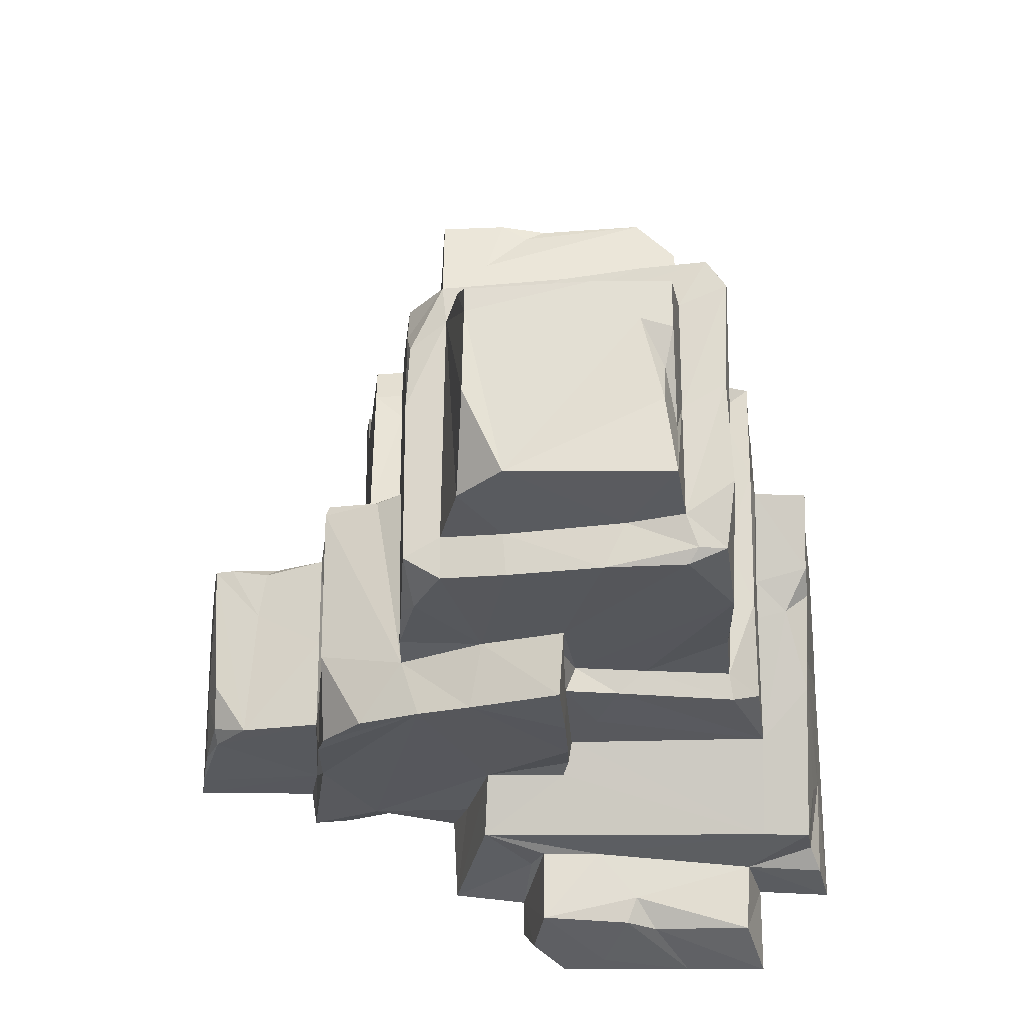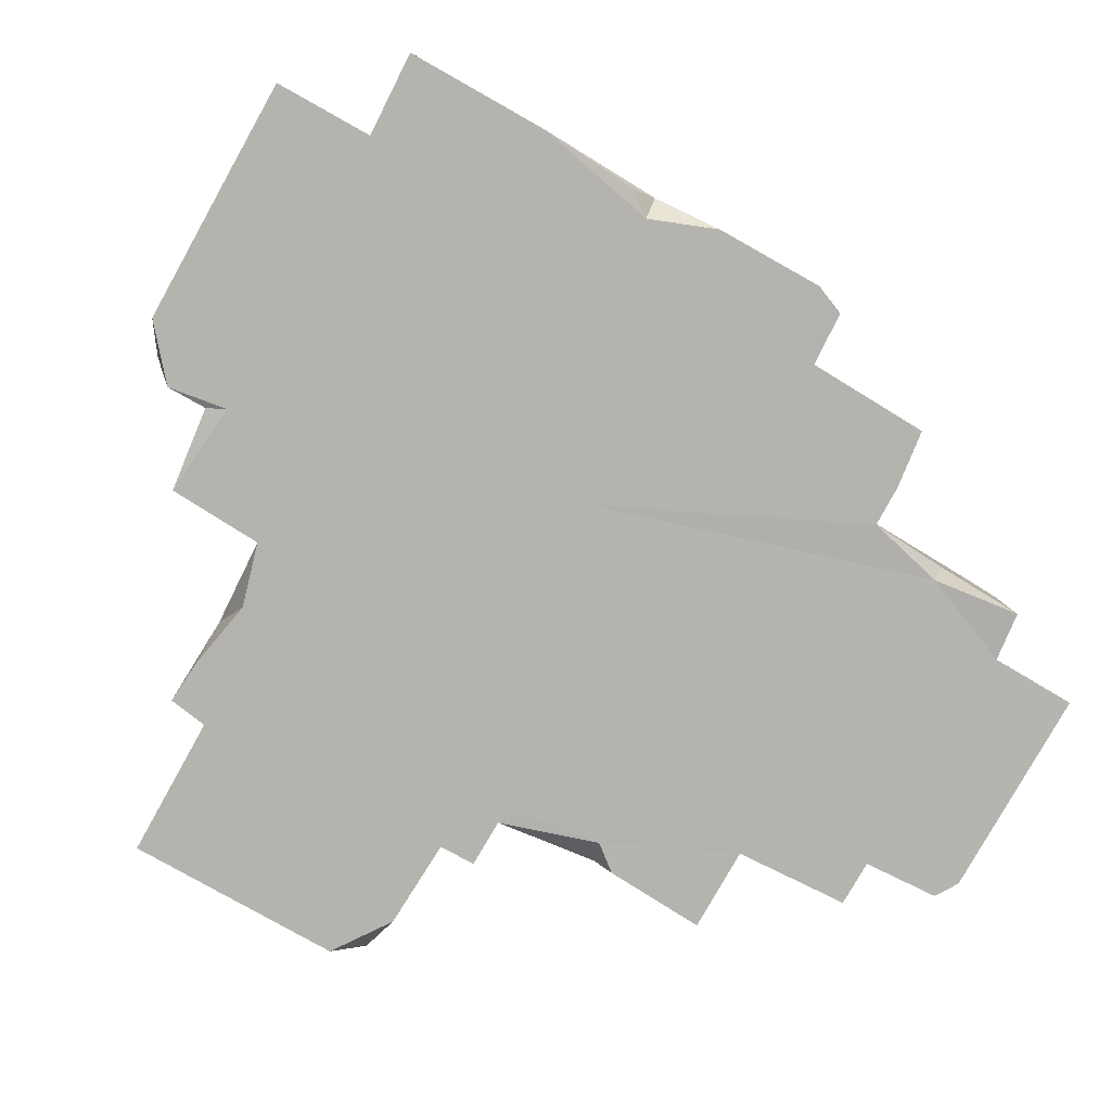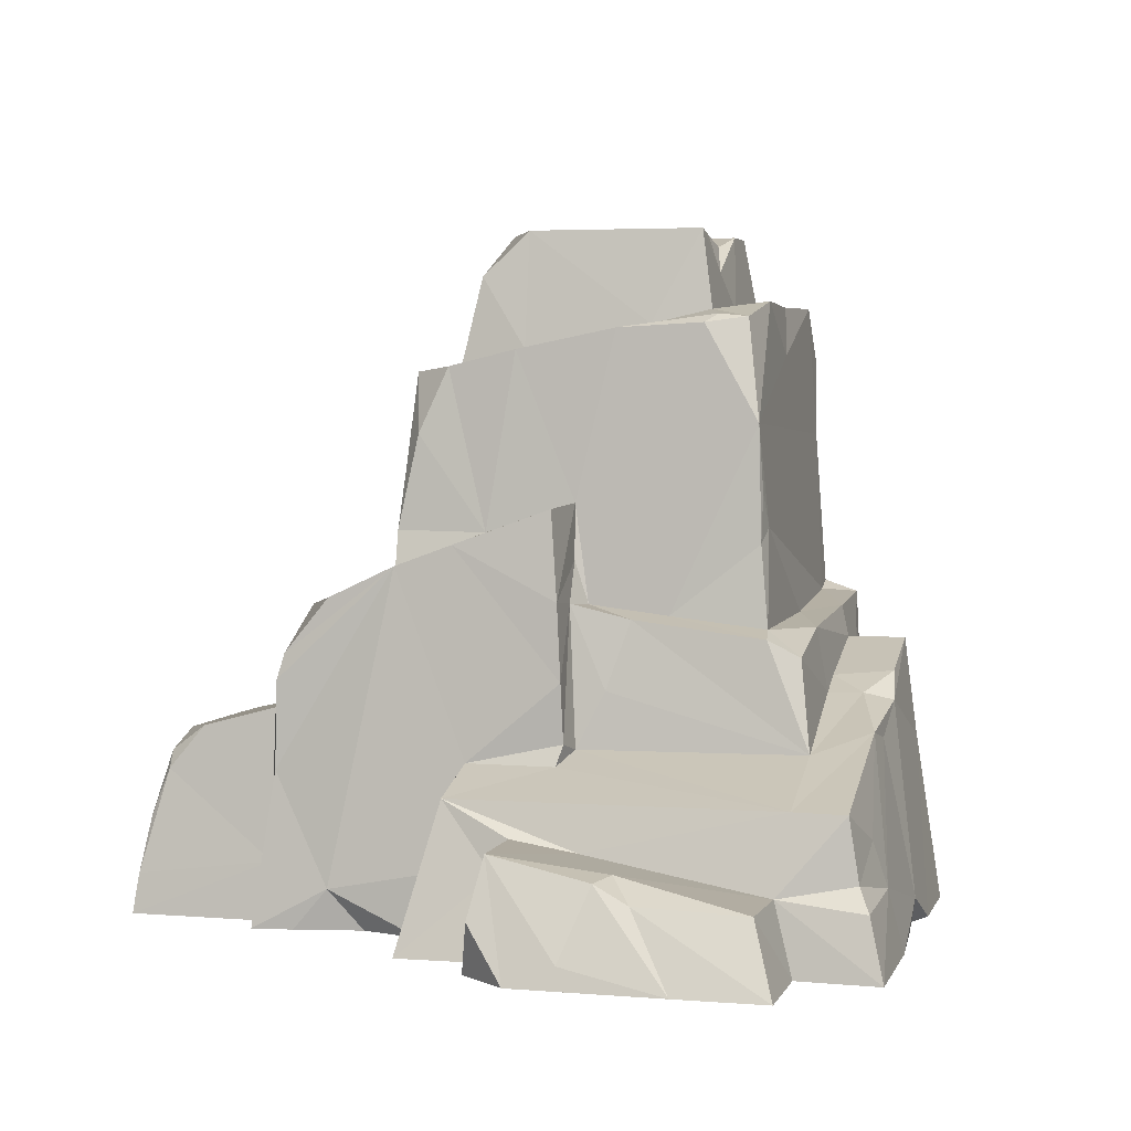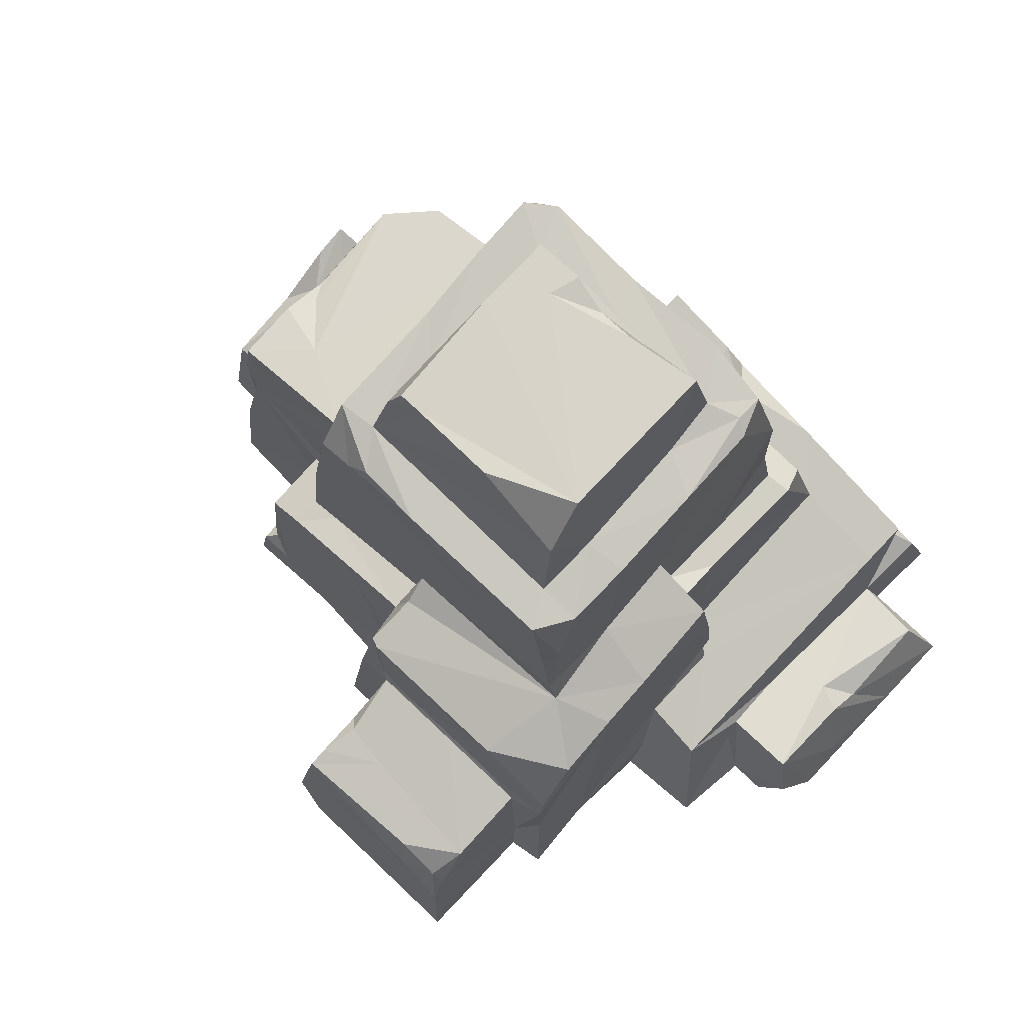
<metadata>
{"format":"obj","ext":"obj","renderer":"f3d","projection":"perspective","resolution":1024,"background":"white","views":[{"elev":67.0,"azim":89.9,"up":"+Y"},{"elev":-80.0,"azim":150.6,"up":"+Y"},{"elev":3.7,"azim":104.9,"up":"+Y"},{"elev":76.0,"azim":43.3,"up":"+Y"}]}
</metadata>
<code>
v 0.5817 0.1021 0.9549
v 0.07233 0.000753 0.9695
v 0.5539 0.2478 0.9296
v 0.5926 0.000753 0.9694
v 0.5477 0.3662 0.884
v 0.01568 0.3494 0.9178
v 0.02651 0.4458 0.9022
v 0.3951 0.4522 0.886
v 0.4044 0.3331 0.9208
v 0.5131 0.4086 0.889
v 0.5382 0.4761 0.7934
v -0.0233 0.000753 0.8305
v -0.008321 0.114 0.9521
v 0.02669 0.4604 0.8509
v 0.0502 0.4856 0.7435
v 0.1797 0.4805 0.7646
v 0.5396 0.5346 0.5746
v 0.2847 0.535 0.5743
v 0.02596 0.5345 0.5741
v -0.008659 0.171 0.6
v 0.0223 0.4513 0.7167
v -0.03329 0.000753 0.6128
v 0.5798 0.148 0.6014
v 0.689 0.000657 0.6117
v 0.5949 0.000753 0.626
v 0.6438 0.3869 0.5634
v 0.01027 0.5589 0.5644
v -0.1209 0.000753 0.6117
v 0.6816 0.106 0.4174
v 0.6386 0.6078 0.5603
v 0.1505 0.5463 0.5658
v 0.419 0.5463 0.5658
v 0.6325 0.6727 0.5418
v 0.4157 0.7772 0.5458
v -0.02307 0.7773 0.5458
v -0.6591 0.000753 0.4831
v -0.3747 0.05382 0.4781
v -0.1228 0.000753 0.4944
v -0.04875 0.7782 0.5352
v -0.08076 0.4748 0.5716
v -0.1087 0.2346 0.463
v -0.07246 0.000753 0.5112
v 0.6255 0.8105 0.4305
v -0.5476 0.1271 0.4695
v -0.6087 0.1668 0.4401
v -0.04039 0.8261 0.3927
v -0.4185 0.001709 0.4704
v -0.08928 0.3983 0.4535
v -0.3556 0.002564 0.4207
v -0.4924 0.6025 0.4172
v -0.2645 0.63 0.42
v -0.5999 0.2435 0.4477
v -0.0508 0.8696 0.3216
v -0.6448 0.1264 0.4689
v 0.649 0.001892 0.3332
v 0.4653 0.8697 0.3124
v -0.07188 0.7372 0.4184
v -0.5943 0.555 0.4178
v -0.07343 0.7471 0.3312
v -0.6428 0.1464 0.345
v 0.6812 0.00184 0.5057
v -0.4093 0.6366 0.3347
v 0.6913 0.000753 0.1813
v 0.4392 0.9679 0.3134
v 0.4034 1.116 0.3035
v 0.4241 1.206 0.2641
v 0.2368 1.116 0.3044
v -0.4425 1.25 0.2865
v -0.2761 1.35 0.2787
v 0.4081 1.373 0.191
v 0.3455 1.36 0.2888
v -0.3355 1.297 0.29
v -0.09787 1.36 0.2889
v 0.6226 0.8892 0.2631
v -0.4913 0.6142 0.3369
v -0.4622 1.063 0.3038
v -0.4808 0.8829 0.3189
v -0.6596 0.000753 0.2791
v -0.6236 0.3683 0.2441
v -0.1643 0.000753 0.4452
v -0.5032 0.6271 0.2317
v -0.5937 0.5806 0.2374
v -0.4617 1.145 0.2841
v -0.4813 0.9391 0.2166
v 0.6213 0.9426 0.1175
v -0.8506 0.7027 0.2155
v -0.8581 0.9948 0.1988
v -0.4801 1.119 0.2018
v -0.3438 1.382 0.1799
v 0.2946 1.38 0.1903
v -0.4629 1.201 0.1907
v 0.2706 1.599 0.1428
v -0.9337 0.000753 0.2641
v 0.6918 0.1615 0.1378
v 0.9198 0.000753 0.1699
v -0.9347 0.000753 0.153
v 0.02376 1.713 0.1291
v -0.2059 1.705 0.1244
v -0.8991 0.5118 0.1969
v -0.4495 1.377 0.1909
v 0.8989 0.000753 -0.05842
v -0.2702 1.707 0.1252
v -1.116 0.000753 0.1425
v 0.2518 1.713 0.02566
v -0.9094 0.3647 0.2397
v 0.6609 0.4231 0.07264
v 0.8254 0.3629 0.08073
v -1.105 0.2607 0.09449
v -0.9186 0.2609 0.09685
v 0.3008 1.417 0.02486
v 0.6153 1.031 -0.128
v 0.8705 0.1961 -0.05721
v -0.2884 1.713 -0.2041
v -0.8674 0.991 0.02688
v 0.4148 1.414 0.01658
v 0.4436 0.9641 0.08553
v -0.7046 1.048 0.07268
v -1.04 0.3719 -0.1932
v -0.8232 0.9952 -0.04369
v 0.6394 0.81 -0.1487
v -0.4446 1.44 -0.1427
v 0.9443 0.007641 -0.03527
v 1.106 0.1347 -0.0643
v 1.042 0.000753 -0.0362
v 0.4145 1.465 -0.237
v 0.6382 0.4729 -0.1644
v 0.8612 0.2808 -0.09307
v 0.4386 1.039 -0.1411
v 1.054 0.2799 -0.09339
v 0.4542 0.9009 -0.1441
v 1.147 0.001409 -0.159
v 0.5267 0.8 -0.1509
v 0.6506 0.6208 -0.1607
v -1.107 0.3025 -0.1178
v 1.131 0.05331 -0.2773
v -0.3074 1.61 0.144
v 0.4554 0.7935 -0.1795
v 0.6602 0.4218 -0.1513
v -0.8529 0.9808 -0.09769
v 0.5219 0.7639 -0.3017
v 0.5503 0.5936 -0.245
v 0.5691 0.4527 -0.1759
v -0.3353 1.428 -0.03582
v 0.8559 0.2532 -0.2588
v 0.8266 0.3652 -0.7427
v -0.4519 1.485 -0.3444
v -0.8674 0.991 -0.3725
v -1.102 0.4464 -0.3758
v 0.3713 1.499 -0.482
v -0.9094 0.3869 -0.1998
v -0.4511 1.409 -0.1429
v 0.2949 1.477 -0.296
v 0.9829 0.233 -0.37
v 1.057 0.2254 -0.3415
v -0.1805 1.713 -0.3327
v 0.411 1.477 -0.4549
v 0.4557 0.7692 -0.3802
v 0.5275 0.7235 -0.6325
v -1.104 0.4122 -0.2851
v -0.2893 1.713 -0.4159
v -0.4769 1.128 -0.4784
v -1.149 0.0011 0.088
v -0.4519 1.522 -0.5249
v 0.2839 1.513 -0.4488
v -0.1564 1.713 -0.4166
v -0.8761 0.8442 0.2079
v -0.9477 0.007713 -0.4215
v -1.149 0.000753 -0.4179
v 1.066 0.1812 -0.4274
v -0.05182 1.682 -0.3953
v 0.04659 1.708 -0.3893
v 1.149 0.00065 -0.5355
v 0.08134 1.61 -0.4269
v -0.3229 1.514 -0.4488
v 0.2523 1.713 -0.4174
v -0.01755 1.515 -0.4484
v -0.7444 1.034 -0.4794
v 0.8755 0.1743 -0.7147
v -0.4911 0.9649 -0.4893
v -0.8942 0.5705 -0.5076
v -0.9021 0.4729 -0.3719
v 0.3718 1.491 -0.5563
v -0.5043 0.6509 -0.5115
v 0.4324 0.9442 -0.6005
v -0.9324 0.001032 -0.5397
v -0.5382 0.2429 -0.5318
v -0.9197 0.2099 -0.5315
v -0.7431 0.09938 -0.5395
v 0.06021 0.000753 -0.2746
v -0.5378 0.001256 -0.5597
v -0.7247 0.004965 -0.5133
v -0.08425 1.526 -0.5654
v 0.4278 1.234 -0.5931
v 0.1998 1.533 -0.577
v -0.3723 1.533 -0.5773
v 0.01164 1.401 -0.5847
v -0.4685 1.155 -0.5455
v 0.4551 0.7413 -0.6218
v -0.4556 1.401 -0.5834
v 1.06 0.1711 -0.7038
v -0.3972 1.198 -0.596
v -0.4763 1.049 -0.5698
v 0.4148 1.066 -0.6015
v 0.3696 0.9825 -0.6079
v -0.4321 0.8016 -0.6183
v -0.4854 0.87 -0.57
v -0.3612 0.7828 -0.6203
v 0.05748 0.7536 -0.6315
v -0.5015 0.6355 -0.6264
v 1.149 0.000811 -0.7633
v 0.5023 0.6805 -0.7108
v 0.5603 0.4572 -0.742
v -0.5265 0.1806 -0.6522
v -0.4288 0.7725 -0.7046
v -0.4786 0.4185 -0.6417
v -0.4972 0.2122 -0.6559
v -0.5365 0.00172 -0.6579
v -0.158 0.7557 -0.7062
v -0.2896 0.6435 -0.7217
v 0.2366 0.7315 -0.7036
v -0.3749 0.6855 -0.7107
v 0.1192 0.6016 -0.7273
v -0.132 0.6769 -0.7272
v -0.1684 0.4624 -0.7434
v 0.2224 0.5693 -0.7301
v -0.4617 0.4864 -0.714
v 0.1991 0.5682 -0.815
v -0.487 0.2925 -0.7641
v -0.5182 0.000753 -0.7988
v -0.2242 0.000985 -0.8093
v 0.08026 0.6123 -0.8746
v 0.8815 0.151 -0.9309
v -0.1926 0.2459 -0.7746
v 0.827 0.3632 -0.875
v 0.8236 0.2034 -0.8996
v -0.131 0.6773 -0.8744
v 0.4202 0.4985 -0.8746
v 0.3182 0.4736 -0.8821
v -0.157 0.4218 -0.9034
v 0.1425 0.5459 -0.8841
v 0.667 0.2819 -0.9064
v 0.2772 0.07774 -0.9572
v -0.1746 0.2205 -0.9287
v 0.618 0.1629 -0.9363
v -0.1443 0.000754 -0.9695
v 0.9102 0.000753 -0.764
v -0.2168 0 -0.9393
v 0.1167 0.000751 -0.9694
v 0.92 0.000784 -0.9693
v 0.2759 0.000753 -0.9083
v 0.3338 0.003919 -0.9513
v 0.5713 0.000648 -0.9689
f 1 3 2
f 4 1 2
f 3 6 2
f 6 13 2
f 9 6 3
f 13 12 2
f 7 6 9
f 5 10 3
f 9 3 10
f 9 8 7
f 8 9 10
f 11 10 5
f 7 14 6
f 8 10 11
f 5 3 1
f 12 25 2
f 6 14 13
f 25 4 2
f 13 20 12
f 16 14 7
f 14 20 13
f 22 25 12
f 11 7 8
f 23 1 4
f 14 16 15
f 16 7 11
f 14 15 21
f 5 1 23
f 17 11 5
f 14 21 20
f 19 15 16
f 15 19 21
f 19 16 18
f 16 11 18
f 23 17 5
f 23 4 25
f 20 21 19
f 12 20 22
f 11 17 18
f 20 28 22
f 24 23 25
f 42 22 28
f 42 25 22
f 19 40 20
f 26 23 24
f 20 40 28
f 61 24 25
f 30 17 23
f 30 23 26
f 27 40 19
f 31 32 30
f 27 39 40
f 30 32 17
f 19 31 27
f 19 18 31
f 18 32 31
f 18 17 32
f 40 41 28
f 43 34 33
f 34 35 31
f 35 27 31
f 33 34 31 30
f 39 27 35
f 38 42 28
f 26 24 29
f 56 35 34
f 25 42 61
f 39 57 40
f 41 38 28
f 74 33 30
f 41 37 38
f 47 37 36
f 37 49 38
f 34 43 56
f 40 48 41
f 41 44 37
f 44 45 54
f 44 54 37
f 54 36 37
f 80 42 38
f 40 57 48
f 44 52 45
f 61 29 24
f 78 47 36
f 49 37 47
f 39 35 46
f 39 46 57
f 43 33 74
f 48 51 41
f 44 58 52
f 41 51 44
f 52 60 45
f 45 60 54
f 60 78 36
f 49 80 38
f 56 46 35
f 50 44 51
f 50 58 44
f 54 60 36
f 29 61 55
f 57 50 51
f 51 48 57
f 30 26 74
f 74 26 29
f 56 53 46
f 52 58 60
f 78 49 47
f 56 43 74
f 50 82 58
f 189 49 78
f 46 53 57
f 57 53 59
f 106 74 29
f 58 79 60
f 189 80 49
f 62 50 57
f 75 50 62
f 82 50 75
f 59 62 57
f 42 55 61
f 64 53 56
f 53 77 62
f 53 62 59
f 77 75 62
f 67 72 77
f 65 67 64
f 77 53 67
f 67 53 64
f 58 82 79
f 72 68 76
f 68 83 76
f 71 67 65
f 77 72 76
f 67 73 72
f 29 55 63
f 69 100 72
f 71 73 67
f 72 100 68
f 69 72 73
f 66 71 65
f 76 84 77
f 60 79 78
f 80 189 42
f 63 55 42
f 70 90 71
f 70 71 66
f 66 65 64
f 56 116 64
f 94 106 29
f 89 100 69
f 79 93 78
f 69 73 89
f 74 85 56
f 82 75 81
f 105 93 79
f 96 78 93
f 68 91 83
f 77 84 81
f 77 81 75
f 63 94 29
f 76 83 84
f 66 64 116
f 81 86 82
f 86 105 79
f 82 86 79
f 86 99 105
f 83 88 84
f 85 116 56
f 84 86 81
f 90 73 71
f 68 100 91
f 88 87 86
f 88 86 84
f 87 166 86
f 73 90 89
f 100 151 91
f 166 99 86
f 117 87 88
f 87 114 166
f 89 90 92
f 106 85 74
f 95 94 63
f 96 189 78
f 88 83 91
f 96 93 109
f 101 95 63
f 89 98 136
f 189 63 42
f 104 97 92
f 98 102 136
f 92 97 89
f 98 89 97
f 105 109 93
f 106 94 95
f 103 96 109
f 109 108 103
f 104 98 97
f 110 92 90
f 116 70 66
f 99 150 105
f 108 162 103
f 110 90 70
f 117 114 87
f 99 166 150
f 107 106 95
f 115 70 116
f 107 95 112
f 100 121 151
f 161 88 91
f 105 150 109
f 104 113 98
f 104 92 110
f 89 136 143
f 115 110 70
f 133 85 106
f 89 121 100
f 143 121 89
f 161 117 88
f 118 108 109
f 134 162 108
f 189 101 63
f 113 102 98
f 138 106 107
f 108 118 134
f 119 114 117
f 150 118 109
f 111 85 120
f 120 85 133
f 91 151 161
f 111 116 85
f 112 95 122
f 101 122 95
f 123 122 124
f 101 124 122
f 126 133 106
f 122 127 112
f 119 139 114
f 129 127 122
f 129 122 123
f 128 115 116
f 128 116 111
f 139 119 147
f 162 96 103
f 124 131 123
f 107 112 127
f 117 147 119
f 114 139 166
f 102 113 136
f 115 125 110
f 126 106 138
f 123 131 129
f 111 120 128
f 118 159 134
f 136 174 143
f 128 120 130
f 107 127 144
f 131 135 129
f 130 120 132
f 137 130 132
f 120 133 132
f 134 159 162
f 155 113 104
f 104 110 152
f 125 152 110
f 177 117 161
f 177 147 117
f 140 132 141
f 132 133 126
f 132 126 142
f 138 142 126
f 107 145 138
f 129 144 127
f 113 160 136
f 125 115 128
f 141 132 142
f 121 146 151
f 145 107 144
f 175 104 152
f 128 130 137
f 147 166 139
f 132 140 137
f 166 181 150
f 175 171 104
f 143 146 121
f 166 147 181
f 118 150 148
f 149 152 125
f 101 246 124
f 246 131 124
f 148 159 118
f 155 160 113
f 149 125 156
f 193 128 137
f 181 148 150
f 154 153 129
f 144 129 153
f 135 154 129
f 193 137 157
f 162 159 168
f 151 146 161
f 154 135 172
f 170 155 171
f 157 137 140
f 171 155 104
f 160 174 136
f 163 143 174
f 158 157 140
f 148 168 159
f 163 146 143
f 212 140 141
f 155 165 160
f 212 141 142
f 169 153 154
f 170 165 155
f 148 181 167
f 154 172 169
f 135 131 172
f 246 172 131
f 189 246 101
f 149 164 152
f 158 140 212
f 168 148 167
f 168 167 162
f 167 96 162
f 170 173 165
f 156 125 128
f 146 197 161
f 181 187 167
f 170 171 173
f 171 175 173
f 165 173 176
f 164 175 152
f 138 145 142
f 176 173 175
f 175 164 176
f 160 165 174
f 165 176 174
f 187 185 167
f 167 191 96
f 191 189 96
f 147 180 181
f 164 192 176
f 178 144 153
f 185 191 167
f 177 161 179
f 147 177 180
f 183 177 179
f 172 210 169
f 146 163 199
f 146 199 197
f 163 174 195
f 182 149 156
f 161 197 202
f 161 202 179
f 193 157 184
f 179 206 183
f 180 177 186
f 177 183 186
f 180 187 181
f 128 193 156
f 202 206 179
f 183 206 209
f 180 186 187
f 190 189 191
f 194 192 164
f 182 164 149
f 145 212 142
f 187 186 188
f 186 190 188
f 187 188 185
f 176 195 174
f 182 156 193
f 183 209 213
f 183 213 186
f 186 217 190
f 185 188 191
f 188 190 191
f 192 195 176
f 182 194 164
f 186 213 217
f 169 210 200
f 217 189 190
f 192 194 196
f 192 196 195
f 197 199 201
f 200 153 169
f 163 195 199
f 194 182 193
f 195 196 201
f 199 195 201
f 196 193 201
f 196 194 193
f 203 193 184
f 184 157 198
f 158 198 157
f 201 193 204
f 193 203 204
f 197 201 202
f 201 205 202
f 203 184 204
f 205 201 207
f 246 210 172
f 202 205 206
f 204 184 198
f 201 204 207
f 207 204 208
f 208 204 198
f 206 205 209
f 200 178 153
f 220 208 198
f 209 205 215
f 211 158 212
f 209 215 213
f 213 215 216
f 226 215 205
f 228 215 226
f 216 215 228
f 145 144 178
f 213 216 217
f 207 214 205
f 218 207 208
f 220 218 208
f 158 211 198
f 205 214 226
f 218 214 207
f 214 218 219
f 220 198 211
f 246 178 200
f 216 229 217
f 214 219 221
f 220 223 218
f 220 222 223
f 225 220 211
f 225 222 220
f 221 226 214
f 219 218 224
f 224 218 223
f 228 221 219
f 211 212 225
f 224 228 219
f 145 237 212
f 227 225 212
f 226 221 228
f 233 228 224
f 210 246 200
f 228 229 216
f 231 223 222
f 246 249 178
f 227 222 225
f 228 230 229
f 228 233 230
f 249 232 178
f 229 189 217
f 229 230 189
f 227 231 222
f 178 234 145
f 233 247 230
f 224 236 233
f 145 234 237
f 189 250 246
f 223 236 224
f 234 178 235
f 235 178 232
f 236 223 231
f 227 240 231
f 236 239 233
f 237 227 212
f 237 240 227
f 252 246 250
f 233 243 247
f 247 245 230
f 236 231 240
f 240 237 238
f 241 244 237
f 237 234 241
f 243 233 239
f 245 189 230
f 236 240 239
f 238 237 244
f 235 241 234
f 189 245 248
f 250 189 248
f 238 242 240
f 238 244 242
f 248 239 240
f 244 252 242
f 244 241 235
f 232 244 235
f 251 252 250
f 243 239 245
f 240 242 248
f 244 232 249
f 239 248 245
f 244 249 252
f 252 249 246
f 247 243 245
f 242 251 250
f 242 252 251
f 242 250 248

</code>
